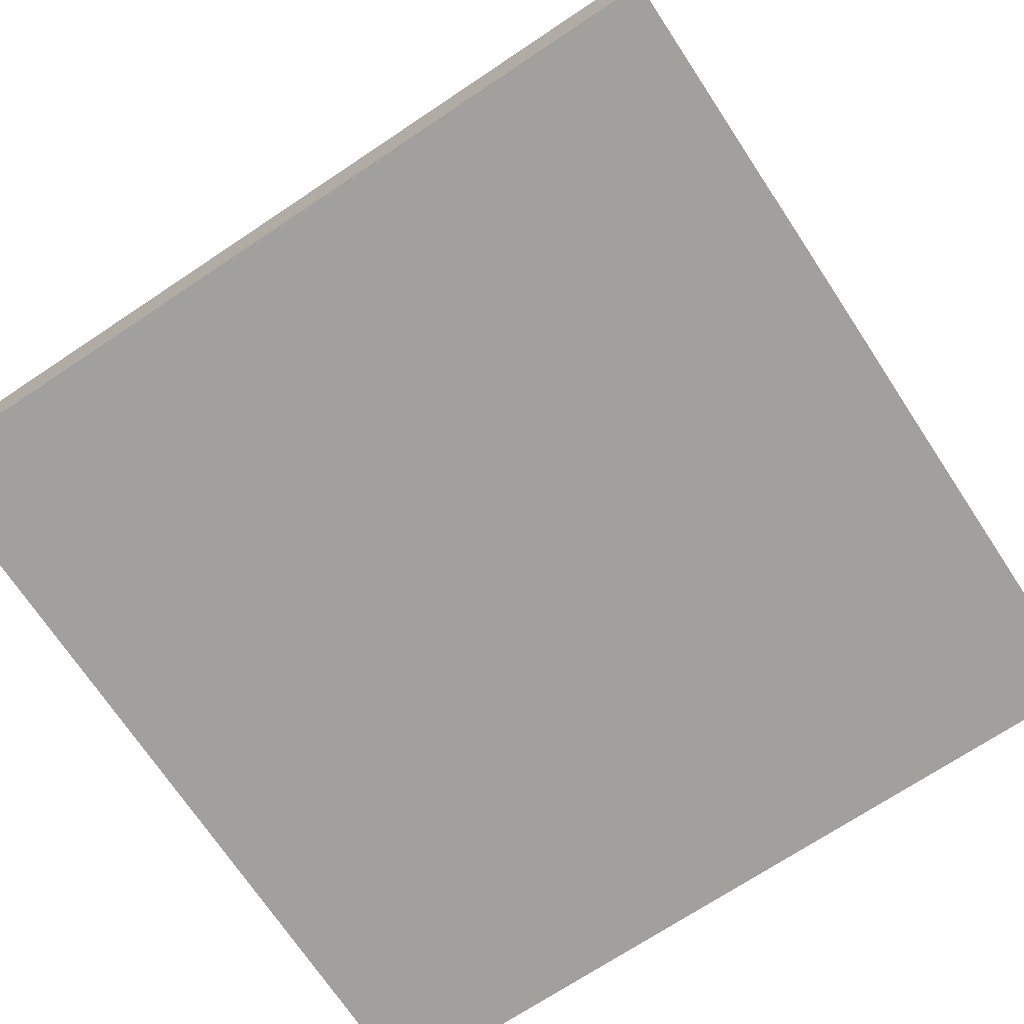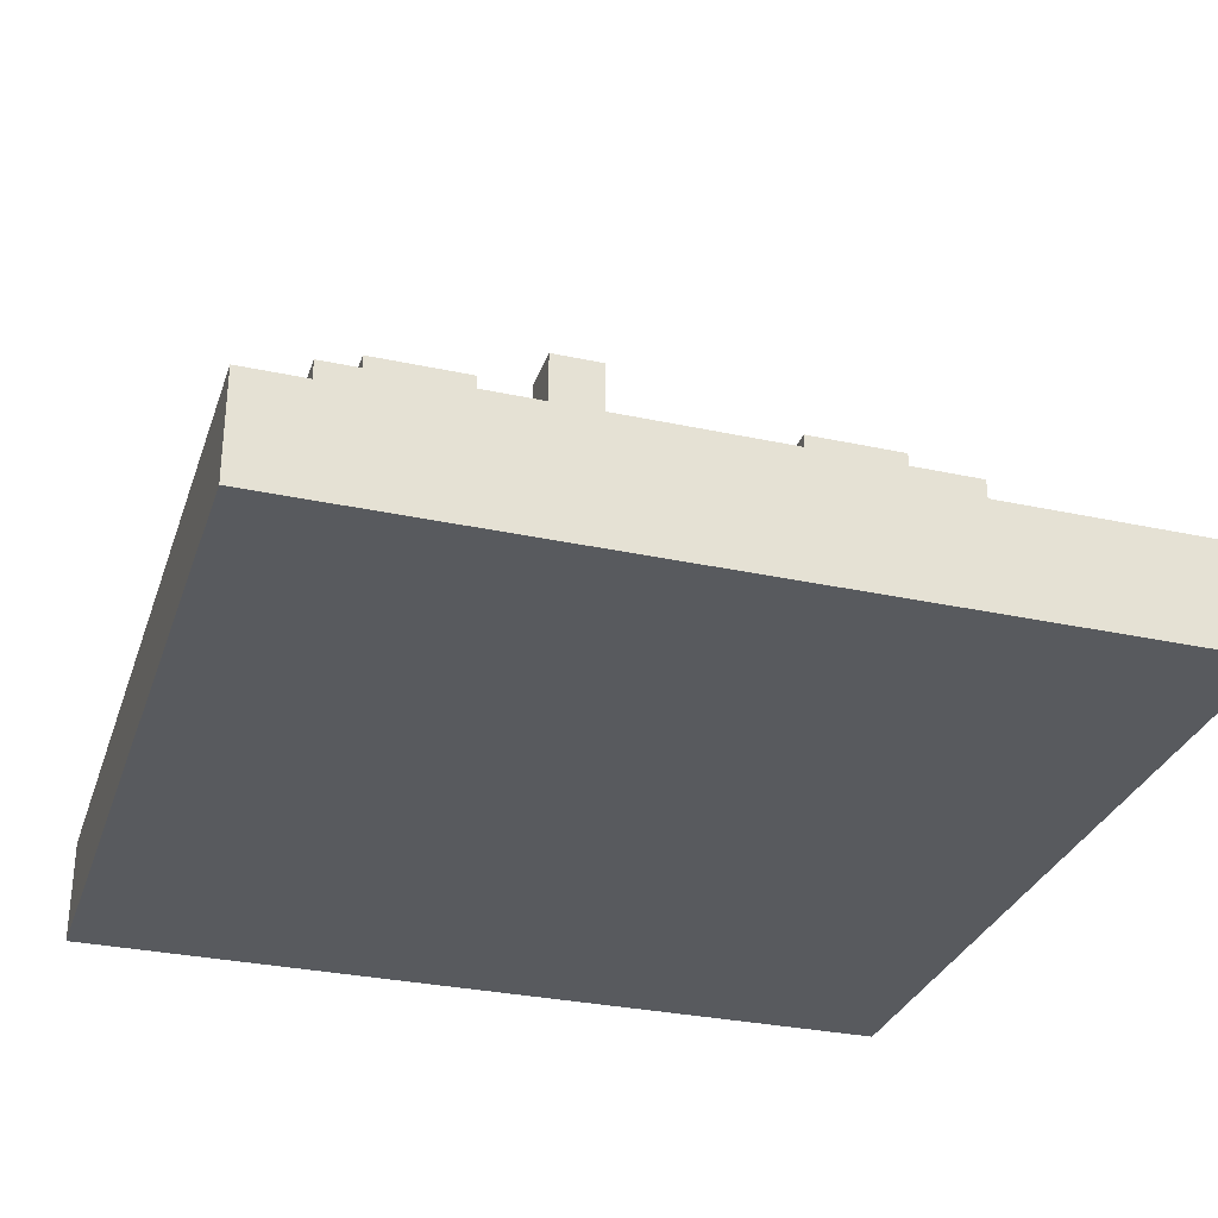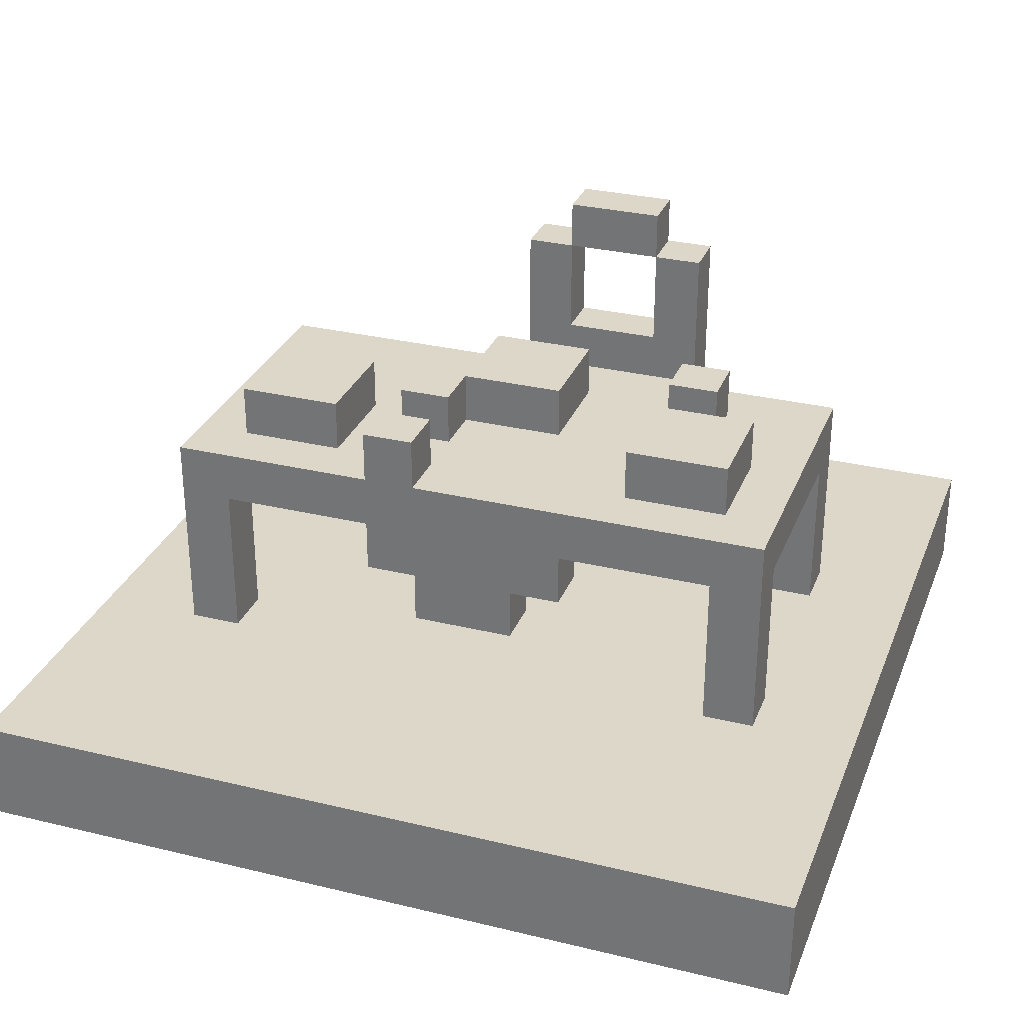
<metadata>
{"format":"obj","ext":"obj","renderer":"f3d","projection":"perspective","resolution":1024,"background":"white","views":[{"elev":-71.7,"azim":123.6,"up":"+Y"},{"elev":-30.7,"azim":-17.3,"up":"+Y"},{"elev":30.3,"azim":19.3,"up":"+Y"}]}
</metadata>
<code>
g YAVD_Tiles-29
v -8 0 8
v -8 0 -8
v -8 1 8
v -8 1 5
v -8 1 1
v -8 1 -3
v -8 1 -5
v -8 1 -8
v -8 2 8
v -8 2 5
v -8 2 1
v -8 2 -3
v -8 2 -5
v -8 2 -8
v -6 2 3
v -6 2 2
v -6 2 -2
v -6 2 -3
v -6 5 2
v -6 5 1
v -6 5 -1
v -6 5 -2
v -6 6 3
v -6 6 1
v -6 6 -1
v -6 6 -3
v -5 6 2
v -5 6 1
v -5 6 -0
v -5 7 2
v -5 7 -0
v -2 2 -4
v -2 2 -5
v -2 2 -7
v -2 2 -8
v -2 3 -5
v -2 3 -7
v -2 4 3
v -2 4 2
v -2 4 -2
v -2 4 -3
v -2 4 -4
v -2 4 -7
v -2 5 3
v -2 5 2
v -2 5 -2
v -2 5 -3
v -2 6 3
v -2 6 2
v -2 6 1
v -2 6 -0
v -2 7 3
v -2 7 2
v -2 7 1
v -2 7 -0
v -2 7 -7
v -2 7 -8
v -1 3 3
v -1 3 2
v -1 3 -2
v -1 3 -3
v -1 4 3
v -1 4 2
v -1 4 -2
v -1 4 -3
v -1 6 -0
v -1 6 -2
v -1 7 -0
v -1 7 -2
v -1 7 -7
v -1 7 -8
v -1 8 -7
v -1 8 -8
v 1 2 -4
v 1 2 -5
v 1 2 -7
v 1 2 -8
v 1 3 -4
v 1 3 -5
v 1 3 -7
v 1 3 -8
v 1 5 -7
v 1 5 -8
v 1 7 -7
v 1 7 -8
v 3 6 2
v 3 6 -0
v 3 6 -1
v 3 6 -2
v 3 7 2
v 3 7 -0
v 3 7 -1
v 3 7 -2
v 5 2 3
v 5 2 2
v 5 2 -2
v 5 2 -3
v 5 5 3
v 5 5 2
v 5 5 -2
v 5 5 -3
v -5 2 3
v -5 2 2
v -5 2 -2
v -5 2 -3
v -5 5 3
v -5 5 2
v -5 5 -2
v -5 5 -3
v -3 6 2
v -3 6 -0
v -3 7 2
v -3 7 -0
v -1 2 -4
v -1 2 -5
v -1 2 -7
v -1 2 -8
v -1 3 -4
v -1 3 -5
v -1 3 -7
v -1 3 -8
v -1 5 -7
v -1 5 -8
v -1 6 3
v -1 6 2
v -1 6 1
v -1 6 -0
v -1 7 3
v -1 7 2
v -1 7 1
v -1 7 -0
v -1 7 -7
v -1 7 -8
v 1 3 3
v 1 3 2
v 1 3 -2
v 1 3 -3
v 1 4 3
v 1 4 2
v 1 4 -2
v 1 4 -3
v 1 6 -0
v 1 6 -2
v 1 7 -0
v 1 7 -2
v 1 7 -7
v 1 7 -8
v 1 8 -7
v 1 8 -8
v 2 2 -4
v 2 2 -5
v 2 2 -7
v 2 2 -8
v 2 3 -5
v 2 3 -7
v 2 4 3
v 2 4 2
v 2 4 -2
v 2 4 -3
v 2 4 -4
v 2 4 -7
v 2 5 3
v 2 5 2
v 2 5 -2
v 2 5 -3
v 2 7 -7
v 2 7 -8
v 4 6 -1
v 4 6 -2
v 4 7 -1
v 4 7 -2
v 5 6 2
v 5 6 1
v 5 6 -0
v 5 7 2
v 5 7 -0
v 6 2 3
v 6 2 2
v 6 2 -2
v 6 2 -3
v 6 5 2
v 6 5 1
v 6 5 -1
v 6 5 -2
v 6 6 3
v 6 6 1
v 6 6 -1
v 6 6 -3
v 8 0 8
v 8 0 -8
v 8 1 8
v 8 1 5
v 8 1 -5
v 8 1 -8
v 8 2 8
v 8 2 5
v 8 2 -5
v 8 2 -8
v -8 0 8
v -8 1 8
v -8 2 8
v -5 1 8
v -5 2 8
v 0 1 8
v 0 2 8
v 2 1 8
v 2 2 8
v 5 1 8
v 5 2 8
v 8 0 8
v 8 1 8
v 8 2 8
v -6 2 3
v -6 6 3
v -5 2 3
v -5 5 3
v -4 5 3
v -4 6 3
v -2 4 3
v -2 5 3
v -2 6 3
v -2 7 3
v -1 3 3
v -1 4 3
v -1 6 3
v -1 7 3
v 1 3 3
v 1 4 3
v 2 4 3
v 2 5 3
v 4 5 3
v 4 6 3
v 5 2 3
v 5 5 3
v 6 2 3
v 6 6 3
v -5 6 2
v -5 7 2
v -4 6 2
v -3 6 2
v -3 7 2
v 3 6 2
v 3 7 2
v 4 6 2
v 5 6 2
v 5 7 2
v -2 6 1
v -2 7 1
v -1 6 1
v -1 7 1
v -1 6 -0
v -1 7 -0
v 1 6 -0
v 1 7 -0
v 3 6 -1
v 3 7 -1
v 4 6 -1
v 4 7 -1
v -6 2 -2
v -6 5 -2
v -5 2 -2
v -5 5 -2
v -2 4 -2
v -2 5 -2
v -1 3 -2
v -1 4 -2
v 1 3 -2
v 1 4 -2
v 2 4 -2
v 2 5 -2
v 5 2 -2
v 5 5 -2
v 6 2 -2
v 6 5 -2
v -2 2 -4
v -2 4 -4
v -1 2 -4
v -1 3 -4
v 1 2 -4
v 1 3 -4
v 2 2 -4
v 2 4 -4
v -2 2 -7
v -2 3 -7
v -2 4 -7
v -2 7 -7
v -1 2 -7
v -1 3 -7
v -1 5 -7
v -1 7 -7
v -1 8 -7
v 1 2 -7
v 1 3 -7
v 1 5 -7
v 1 7 -7
v 1 8 -7
v 2 2 -7
v 2 3 -7
v 2 4 -7
v 2 7 -7
v -6 2 2
v -6 5 2
v -5 2 2
v -5 5 2
v -2 4 2
v -2 5 2
v -2 6 2
v -2 7 2
v -1 3 2
v -1 4 2
v -1 6 2
v -1 7 2
v 1 3 2
v 1 4 2
v 2 4 2
v 2 5 2
v 5 2 2
v 5 5 2
v 6 2 2
v 6 5 2
v -5 6 -0
v -5 7 -0
v -3 6 -0
v -3 7 -0
v -2 6 -0
v -2 7 -0
v -1 6 -0
v -1 7 -0
v 3 6 -0
v 3 7 -0
v 5 6 -0
v 5 7 -0
v -1 6 -2
v -1 7 -2
v 1 6 -2
v 1 7 -2
v 3 6 -2
v 3 7 -2
v 4 6 -2
v 4 7 -2
v -6 2 -3
v -6 6 -3
v -5 2 -3
v -5 5 -3
v -4 5 -3
v -4 6 -3
v -2 4 -3
v -2 5 -3
v -1 3 -3
v -1 4 -3
v 1 3 -3
v 1 4 -3
v 2 4 -3
v 2 5 -3
v 4 5 -3
v 4 6 -3
v 5 2 -3
v 5 5 -3
v 6 2 -3
v 6 6 -3
v -2 2 -5
v -2 3 -5
v -1 2 -5
v -1 3 -5
v 1 2 -5
v 1 3 -5
v 2 2 -5
v 2 3 -5
v -8 0 -8
v -8 1 -8
v -8 2 -8
v -5 1 -8
v -5 2 -8
v -2 2 -8
v -2 7 -8
v -1 2 -8
v -1 3 -8
v -1 5 -8
v -1 7 -8
v -1 8 -8
v 0 1 -8
v 0 2 -8
v 1 2 -8
v 1 3 -8
v 1 5 -8
v 1 7 -8
v 1 8 -8
v 2 1 -8
v 2 2 -8
v 2 7 -8
v 5 1 -8
v 5 2 -8
v 8 0 -8
v 8 1 -8
v 8 2 -8
v -8 0 8
v 8 0 8
v -8 0 -8
v 8 0 -8
v -1 3 3
v 1 3 3
v -1 3 2
v 1 3 2
v -1 3 -2
v 1 3 -2
v -1 3 -3
v 1 3 -3
v -1 3 -4
v 1 3 -4
v -2 3 -5
v -1 3 -5
v 1 3 -5
v 2 3 -5
v -2 3 -7
v -1 3 -7
v 1 3 -7
v 2 3 -7
v -1 3 -8
v 1 3 -8
v -2 4 3
v -1 4 3
v 1 4 3
v 2 4 3
v -2 4 2
v -1 4 2
v 1 4 2
v 2 4 2
v -2 4 -2
v -1 4 -2
v 1 4 -2
v 2 4 -2
v -2 4 -3
v -1 4 -3
v 1 4 -3
v 2 4 -3
v -5 5 3
v -4 5 3
v -2 5 3
v 2 5 3
v 4 5 3
v 5 5 3
v -6 5 2
v -5 5 2
v -2 5 2
v 2 5 2
v 5 5 2
v 6 5 2
v -6 5 1
v -4 5 1
v 4 5 1
v 6 5 1
v -6 5 -1
v -4 5 -1
v 4 5 -1
v 6 5 -1
v -6 5 -2
v -5 5 -2
v -2 5 -2
v 2 5 -2
v 5 5 -2
v 6 5 -2
v -5 5 -3
v -4 5 -3
v -2 5 -3
v 2 5 -3
v 4 5 -3
v 5 5 -3
v -1 7 -7
v 1 7 -7
v -1 7 -8
v 1 7 -8
v -8 2 8
v -5 2 8
v 0 2 8
v 2 2 8
v 5 2 8
v 8 2 8
v 0 2 7
v 2 2 7
v -6 2 6
v -5 2 6
v 5 2 6
v 6 2 6
v -8 2 5
v -6 2 5
v 6 2 5
v 8 2 5
v 0 2 4
v 3 2 4
v -6 2 3
v -5 2 3
v -1 2 3
v 0 2 3
v 3 2 3
v 4 2 3
v 5 2 3
v 6 2 3
v -7 2 2
v -6 2 2
v -5 2 2
v -3 2 2
v 5 2 2
v 6 2 2
v -8 2 1
v -7 2 1
v -1 2 1
v 0 2 1
v 3 2 1
v 4 2 1
v -3 2 -0
v -2 2 -0
v 0 2 -0
v 3 2 -0
v -6 2 -2
v -5 2 -2
v -3 2 -2
v -2 2 -2
v 3 2 -2
v 5 2 -2
v 6 2 -2
v -8 2 -3
v -6 2 -3
v -5 2 -3
v -3 2 -3
v 2 2 -3
v 3 2 -3
v 5 2 -3
v 6 2 -3
v -2 2 -4
v -1 2 -4
v 1 2 -4
v 2 2 -4
v 4 2 -4
v 5 2 -4
v -8 2 -5
v -5 2 -5
v -2 2 -5
v -1 2 -5
v 1 2 -5
v 2 2 -5
v 4 2 -5
v 6 2 -5
v 8 2 -5
v 5 2 -6
v 6 2 -6
v -2 2 -7
v -1 2 -7
v 0 2 -7
v 1 2 -7
v 2 2 -7
v -8 2 -8
v -5 2 -8
v -2 2 -8
v -1 2 -8
v 0 2 -8
v 1 2 -8
v 2 2 -8
v 5 2 -8
v 8 2 -8
v -2 4 -4
v 2 4 -4
v -2 4 -7
v 2 4 -7
v -1 5 -7
v 1 5 -7
v -1 5 -8
v 1 5 -8
v -6 6 3
v -4 6 3
v -2 6 3
v -1 6 3
v 4 6 3
v 6 6 3
v -5 6 2
v -4 6 2
v -3 6 2
v -2 6 2
v -1 6 2
v 3 6 2
v 4 6 2
v 5 6 2
v -6 6 1
v -5 6 1
v -2 6 1
v -1 6 1
v 5 6 1
v 6 6 1
v -5 6 -0
v -3 6 -0
v -2 6 -0
v -1 6 -0
v 1 6 -0
v 3 6 -0
v 5 6 -0
v -6 6 -1
v -4 6 -1
v 3 6 -1
v 4 6 -1
v 6 6 -1
v -1 6 -2
v 1 6 -2
v 3 6 -2
v 4 6 -2
v -6 6 -3
v -4 6 -3
v 4 6 -3
v 6 6 -3
v -2 7 3
v -1 7 3
v -5 7 2
v -3 7 2
v -2 7 2
v -1 7 2
v 3 7 2
v 5 7 2
v -2 7 1
v -1 7 1
v -5 7 -0
v -3 7 -0
v -2 7 -0
v -1 7 -0
v 1 7 -0
v 3 7 -0
v 5 7 -0
v 3 7 -1
v 4 7 -1
v -1 7 -2
v 1 7 -2
v 3 7 -2
v 4 7 -2
v -2 7 -7
v -1 7 -7
v 1 7 -7
v 2 7 -7
v -2 7 -8
v -1 7 -8
v 1 7 -8
v 2 7 -8
v -1 8 -7
v 1 8 -7
v -1 8 -8
v 1 8 -8
f 3 2 1
f 4 2 3
f 5 2 4
f 6 2 5
f 7 2 6
f 8 2 7
f 9 4 3
f 10 5 4
f 10 4 9
f 11 6 5
f 11 5 10
f 12 7 6
f 12 6 11
f 13 8 7
f 13 7 12
f 14 8 13
f 19 16 15
f 22 18 17
f 23 19 15
f 23 20 19
f 24 21 20
f 24 20 23
f 25 22 21
f 25 21 24
f 26 18 22
f 26 22 25
f 30 28 27
f 30 29 28
f 31 29 30
f 36 33 32
f 37 35 34
f 42 36 32
f 42 37 36
f 43 35 37
f 43 37 42
f 44 39 38
f 45 39 44
f 46 41 40
f 47 41 46
f 52 49 48
f 53 49 52
f 54 51 50
f 55 51 54
f 56 35 43
f 57 35 56
f 62 59 58
f 63 59 62
f 64 61 60
f 65 61 64
f 68 67 66
f 69 67 68
f 72 71 70
f 73 71 72
f 78 75 74
f 79 75 78
f 80 77 76
f 81 77 80
f 84 83 82
f 85 83 84
f 90 87 86
f 91 87 90
f 92 89 88
f 93 89 92
f 98 95 94
f 99 95 98
f 100 97 96
f 101 97 100
f 102 103 106
f 106 103 107
f 104 105 108
f 108 105 109
f 110 111 112
f 112 111 113
f 114 115 118
f 118 115 119
f 116 117 120
f 120 117 121
f 124 125 128
f 128 125 129
f 126 127 130
f 130 127 131
f 122 123 132
f 132 123 133
f 134 135 138
f 138 135 139
f 136 137 140
f 140 137 141
f 142 143 144
f 144 143 145
f 146 147 148
f 148 147 149
f 150 151 154
f 152 153 155
f 150 154 160
f 154 155 160
f 155 153 161
f 160 155 161
f 156 157 162
f 162 157 163
f 158 159 164
f 164 159 165
f 161 153 166
f 166 153 167
f 168 169 170
f 170 169 171
f 172 173 175
f 173 174 175
f 175 174 176
f 177 178 181
f 179 180 184
f 177 181 185
f 181 182 185
f 182 183 186
f 185 182 186
f 183 184 187
f 186 183 187
f 184 180 188
f 187 184 188
f 189 190 191
f 191 190 192
f 192 190 193
f 193 190 194
f 191 192 195
f 192 193 196
f 195 192 196
f 193 194 197
f 196 193 197
f 197 194 198
f 202 200 199
f 202 201 200
f 203 201 202
f 204 202 199
f 204 203 202
f 205 203 204
f 206 204 199
f 206 205 204
f 207 205 206
f 208 206 199
f 208 207 206
f 209 207 208
f 210 208 199
f 211 209 208
f 211 208 210
f 212 209 211
f 215 214 213
f 216 214 215
f 217 214 216
f 218 214 217
f 220 218 217
f 221 218 220
f 224 221 220
f 224 220 219
f 225 222 221
f 225 221 224
f 226 222 225
f 227 224 223
f 227 225 224
f 228 225 227
f 229 225 228
f 230 225 229
f 231 225 230
f 232 225 231
f 234 232 231
f 235 234 233
f 236 232 234
f 236 234 235
f 239 238 237
f 240 238 239
f 241 238 240
f 244 243 242
f 245 243 244
f 246 243 245
f 249 248 247
f 250 248 249
f 253 252 251
f 254 252 253
f 257 256 255
f 258 256 257
f 261 260 259
f 262 260 261
f 266 264 263
f 267 266 265
f 268 264 266
f 268 266 267
f 269 264 268
f 270 264 269
f 273 272 271
f 274 272 273
f 277 276 275
f 278 276 277
f 280 276 278
f 281 280 279
f 282 276 280
f 282 280 281
f 287 284 283
f 288 284 287
f 289 286 285
f 290 286 289
f 294 289 285
f 295 291 290
f 296 291 295
f 297 293 292
f 298 293 297
f 299 294 285
f 299 295 294
f 300 295 299
f 301 302 303
f 303 302 304
f 305 306 310
f 307 308 311
f 311 308 312
f 309 310 313
f 310 306 314
f 313 310 314
f 314 306 315
f 315 306 316
f 317 318 319
f 319 318 320
f 321 322 323
f 323 322 324
f 325 326 327
f 327 326 328
f 329 330 331
f 331 330 332
f 333 334 335
f 335 334 336
f 337 338 339
f 339 338 340
f 341 342 343
f 343 342 344
f 344 342 345
f 345 342 346
f 345 346 348
f 347 348 350
f 349 350 351
f 350 348 352
f 351 350 352
f 352 348 353
f 348 346 354
f 353 348 354
f 354 346 355
f 355 346 356
f 355 356 358
f 357 358 359
f 358 356 360
f 359 358 360
f 361 362 363
f 363 362 364
f 365 366 367
f 367 366 368
f 369 370 372
f 370 371 372
f 372 371 373
f 372 373 374
f 372 374 376
f 374 375 376
f 376 375 377
f 377 375 378
f 378 375 379
f 369 372 381
f 372 376 381
f 381 376 382
f 381 382 383
f 377 378 384
f 384 378 385
f 379 380 386
f 386 380 387
f 384 385 388
f 381 383 388
f 385 386 388
f 369 381 388
f 383 384 388
f 388 386 389
f 389 386 390
f 369 388 391
f 388 389 391
f 391 389 392
f 369 391 393
f 391 392 394
f 393 391 394
f 394 392 395
f 398 397 396
f 399 397 398
f 402 401 400
f 403 401 402
f 406 405 404
f 407 405 406
f 411 409 408
f 412 409 411
f 414 412 411
f 414 413 412
f 414 411 410
f 415 413 414
f 416 413 415
f 417 413 416
f 418 416 415
f 419 416 418
f 424 421 420
f 425 421 424
f 426 423 422
f 427 423 426
f 432 429 428
f 433 429 432
f 434 431 430
f 435 431 434
f 443 437 436
f 444 438 437
f 445 440 439
f 446 441 440
f 448 443 442
f 449 445 444
f 449 443 448
f 449 444 437
f 449 437 443
f 450 447 446
f 450 445 449
f 450 446 440
f 450 440 445
f 451 447 450
f 452 449 448
f 452 450 449
f 452 451 450
f 453 451 452
f 454 451 453
f 455 451 454
f 456 453 452
f 457 453 456
f 458 454 453
f 459 454 458
f 460 455 454
f 461 455 460
f 462 453 457
f 463 458 453
f 463 453 462
f 464 458 463
f 465 454 459
f 466 460 454
f 466 454 465
f 467 460 466
f 470 469 468
f 471 469 470
f 473 474 478
f 474 475 478
f 475 476 479
f 478 475 479
f 472 473 480
f 473 478 481
f 480 473 481
f 478 479 481
f 479 476 482
f 481 479 482
f 476 477 482
f 482 477 483
f 472 480 484
f 480 481 485
f 484 480 485
f 481 482 485
f 482 483 485
f 483 477 486
f 485 483 486
f 486 477 487
f 484 485 488
f 485 486 488
f 486 487 488
f 488 487 489
f 484 488 490
f 490 488 491
f 491 488 492
f 488 489 493
f 492 488 493
f 489 487 494
f 493 489 494
f 494 487 495
f 495 487 496
f 496 487 497
f 484 490 498
f 498 490 499
f 491 492 500
f 500 492 501
f 495 496 502
f 497 487 503
f 484 498 504
f 498 499 505
f 504 498 505
f 499 500 505
f 500 501 505
f 492 493 506
f 501 492 506
f 493 494 506
f 494 495 506
f 506 495 507
f 507 495 508
f 495 502 509
f 508 495 509
f 502 503 509
f 505 501 510
f 504 505 510
f 506 507 510
f 501 506 510
f 510 507 511
f 507 508 512
f 511 507 512
f 508 509 513
f 512 508 513
f 510 511 514
f 504 510 514
f 514 511 515
f 515 511 516
f 511 512 517
f 516 511 517
f 512 513 517
f 513 509 518
f 517 513 518
f 509 503 519
f 518 509 519
f 503 487 520
f 519 503 520
f 504 514 521
f 521 514 522
f 515 516 523
f 517 518 524
f 516 517 524
f 523 516 524
f 524 518 525
f 518 519 526
f 525 518 526
f 526 519 527
f 520 487 528
f 522 523 529
f 521 522 529
f 524 525 529
f 523 524 529
f 529 525 530
f 530 525 531
f 526 527 532
f 531 525 532
f 525 526 532
f 532 527 533
f 527 528 534
f 533 527 534
f 521 529 535
f 535 529 536
f 536 529 537
f 530 531 538
f 538 531 539
f 532 533 540
f 533 534 541
f 540 533 541
f 528 487 542
f 541 534 542
f 534 528 542
f 542 487 543
f 538 539 544
f 540 541 544
f 536 537 544
f 541 542 544
f 537 538 544
f 539 540 544
f 542 543 545
f 544 542 545
f 536 544 546
f 546 544 547
f 547 544 548
f 548 544 549
f 549 544 550
f 535 536 551
f 536 546 552
f 551 536 552
f 552 546 553
f 547 548 554
f 548 549 555
f 554 548 555
f 555 549 556
f 550 544 557
f 544 545 558
f 557 544 558
f 545 543 559
f 558 545 559
f 560 561 562
f 562 561 563
f 564 565 566
f 566 565 567
f 568 569 574
f 569 570 575
f 574 569 575
f 575 570 576
f 576 570 577
f 571 572 578
f 578 572 579
f 572 573 580
f 579 572 580
f 580 573 581
f 568 574 582
f 582 574 583
f 578 579 584
f 576 577 584
f 577 578 584
f 584 579 585
f 581 573 586
f 586 573 587
f 582 583 588
f 576 584 589
f 589 584 590
f 585 579 591
f 591 579 592
f 592 579 593
f 586 587 594
f 589 590 595
f 582 588 595
f 588 589 595
f 590 591 595
f 595 591 596
f 593 594 597
f 592 593 597
f 597 594 598
f 594 587 599
f 598 594 599
f 596 591 600
f 592 597 601
f 601 597 602
f 598 599 603
f 595 596 604
f 601 602 605
f 604 596 605
f 602 603 605
f 596 600 605
f 600 601 605
f 603 599 606
f 605 603 606
f 606 599 607
f 608 609 612
f 612 609 613
f 610 611 618
f 618 611 619
f 616 617 620
f 620 617 621
f 614 615 623
f 623 615 624
f 621 622 627
f 627 622 628
f 625 626 629
f 629 626 630
f 631 632 635
f 635 632 636
f 633 634 637
f 637 634 638
f 639 640 641
f 641 640 642

</code>
